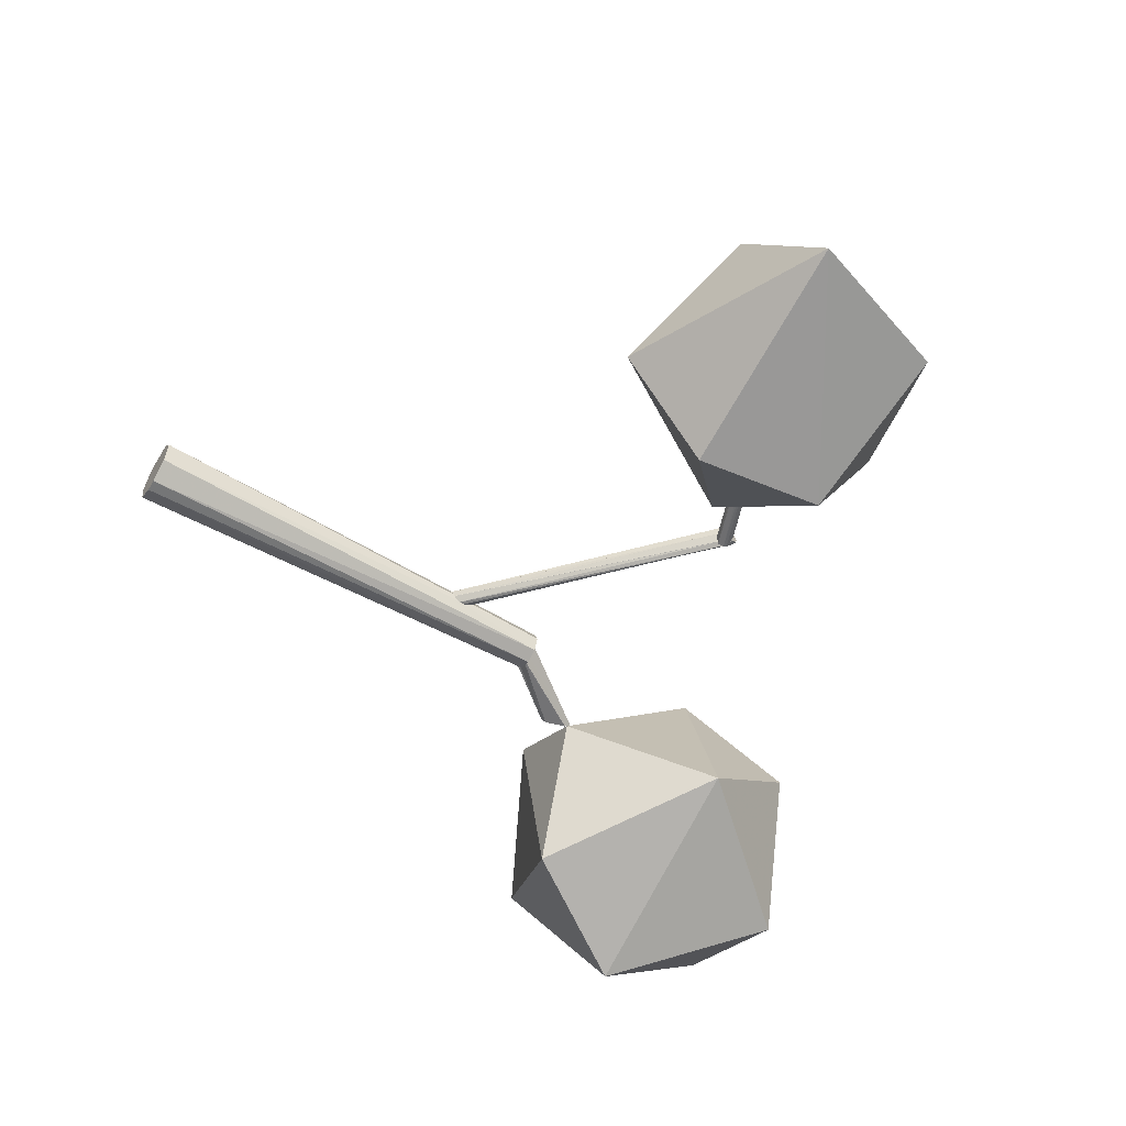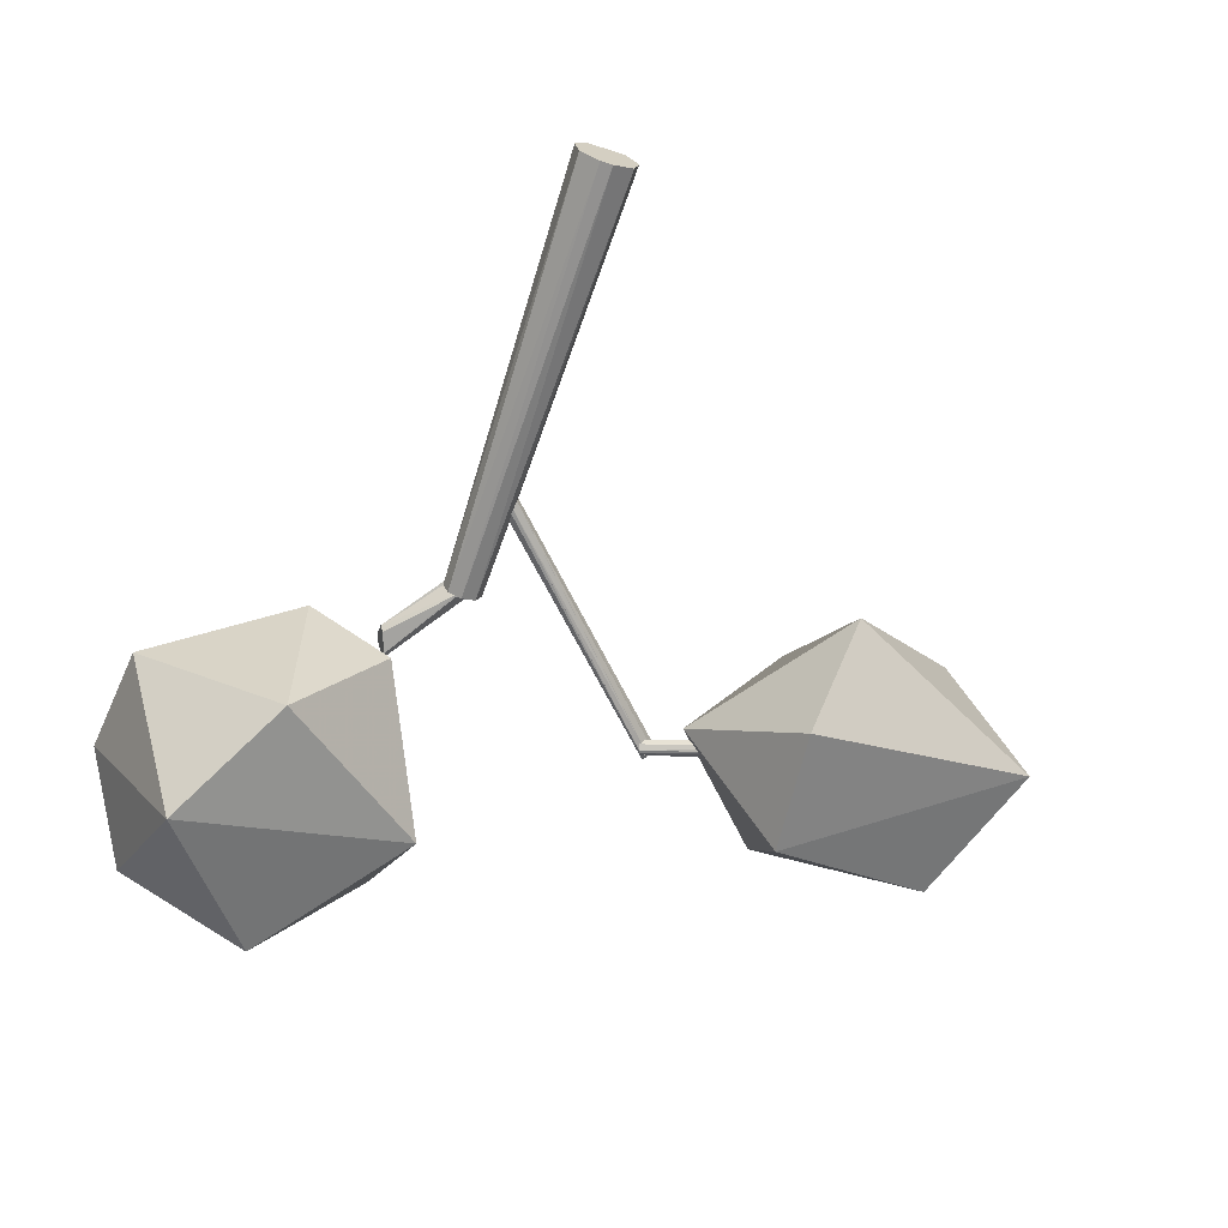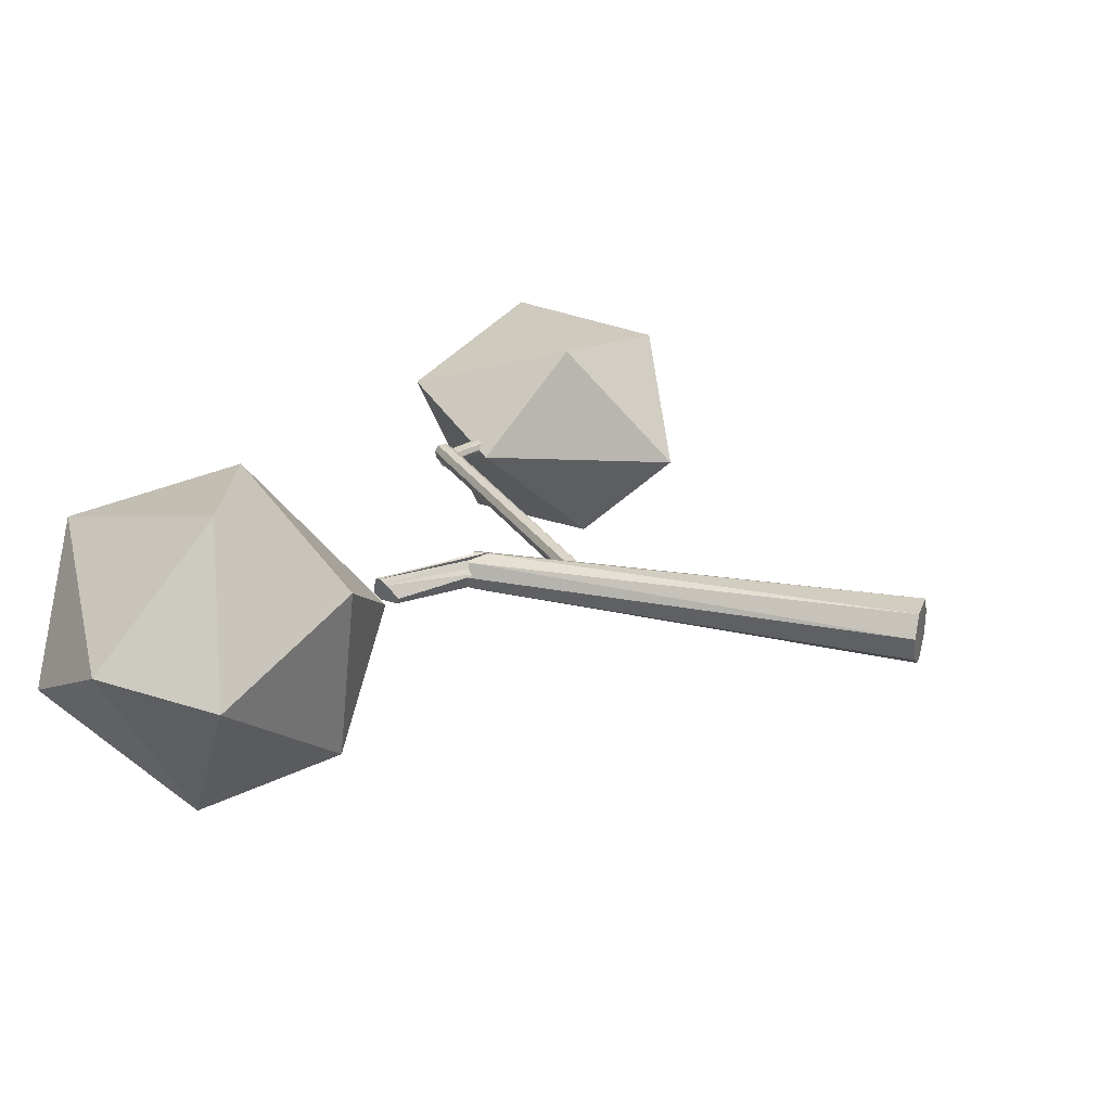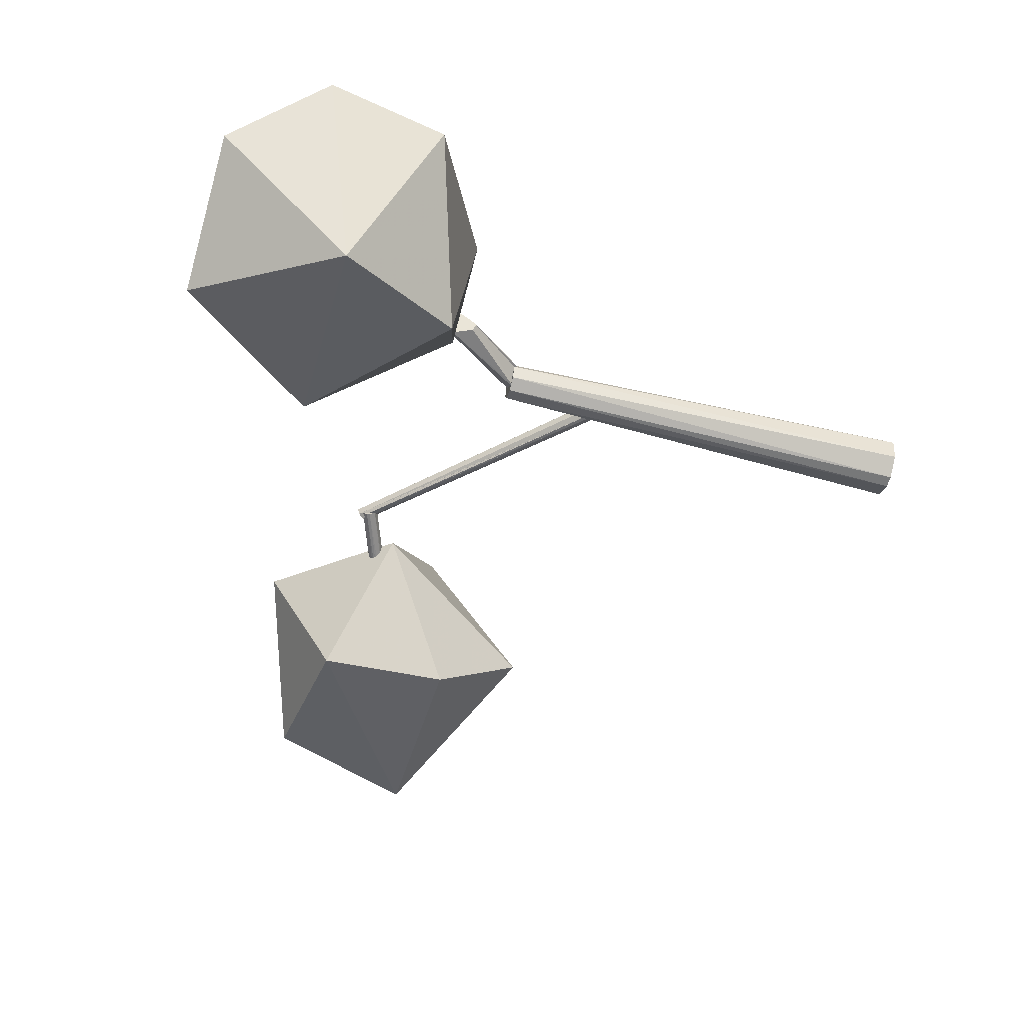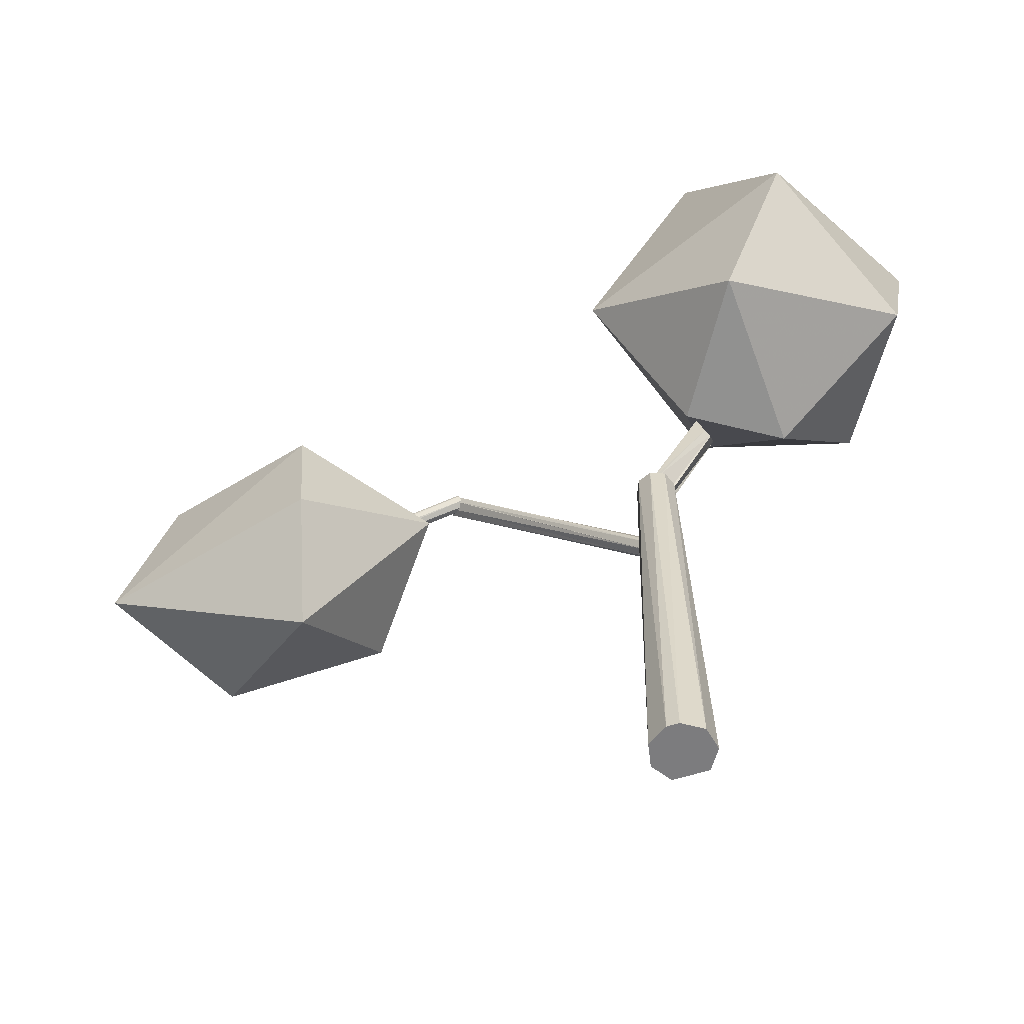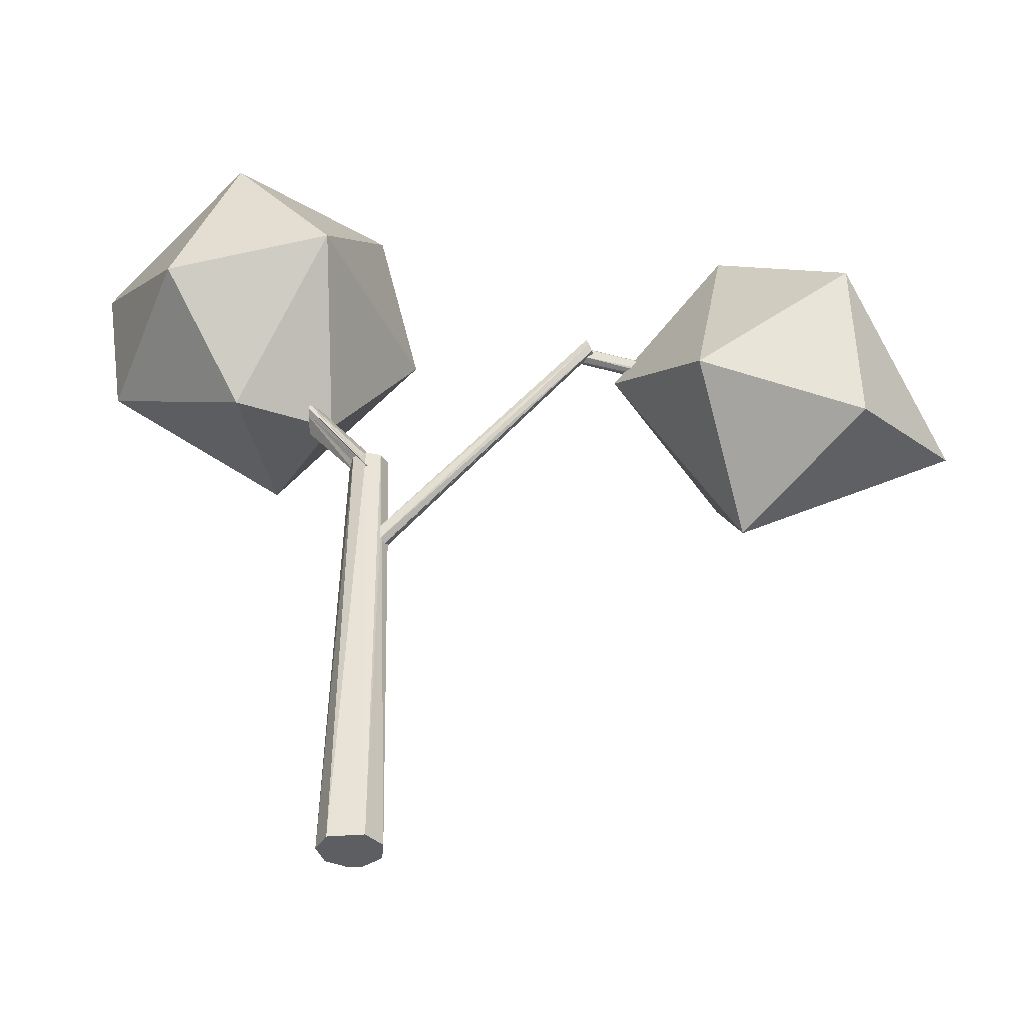
<metadata>
{"format":"obj","ext":"obj","renderer":"f3d","projection":"perspective","resolution":1024,"background":"white","views":[{"elev":-57.2,"azim":59.3,"up":"+Z"},{"elev":-67.3,"azim":-18.3,"up":"+Z"},{"elev":25.3,"azim":-72.1,"up":"+Z"},{"elev":-57.2,"azim":-104.8,"up":"+Z"},{"elev":-58.9,"azim":-161.7,"up":"+Y"},{"elev":-37.9,"azim":6.1,"up":"+Y"}]}
</metadata>
<code>
o Cylinder.002
v -0.4737 0.6413 0.3121
v -0.2621 0.6095 -0.3689
v -1.328 0.7582 -0.06267
v -0.3518 0.9564 -0.07269
v -1.139 1.069 -0.251
v -0.5054 0.1382 -0.1083
v -0.7993 0.1244 0.07283
v -0.777 0.1972 -0.5294
v -1.283 0.3588 -0.1425
v -0.9999 0.4823 0.3705
v -1.022 0.6023 -0.6756
v -0.8249 1.088 0.2121
v -0.6726 1.08 -0.4935
v 1.271 -0.2449 0.255
v 1.549 -0.1338 -0.1706
v 0.8464 0.5424 0.1272
v 0.8643 -0.4478 -0.08146
v 0.7871 -0.1381 -0.3625
v 0.4741 0.1373 0.01904
v 0.7624 -0.07702 0.3479
v 0.8291 0.2978 -0.3354
v 1.253 0.2633 0.3399
v 1.379 0.367 -0.1676
v 0.394 0.2723 0.04802
v 0.5824 0.2019 0.03776
v 0.5756 0.1987 0.04409
v 0.5777 0.1941 0.04788
v 0.4002 0.2557 0.06253
v 0.3873 0.2851 0.08158
v 0.3938 0.2728 0.04741
v 0.5827 0.2021 0.03734
v 0.576 0.1874 0.04963
v 0.3966 0.2619 0.0877
v 0.383 0.2978 0.05961
v 0.3863 0.2925 0.03464
v 0.5884 0.2041 0.03045
v 0.5758 0.1867 0.04982
v 0.4008 0.2543 0.06274
v 0.4054 0.2418 0.07437
v -0.2969 -0.4102 0.03159
v -0.2877 -0.3843 0.00988
v 0.3951 0.2714 0.03113
v 0.3955 0.271 0.02673
v 0.5929 0.2017 0.01709
v 0.5706 0.1798 0.04883
v 0.4073 0.2388 0.06025
v -0.2955 -0.4582 0.03173
v -0.2957 -0.4575 0.03201
v -0.2972 -0.4123 0.03219
v -0.2942 -0.4043 0.02733
v -0.2885 -0.3861 0.01196
v -0.2797 -0.3826 -0.009538
v -0.2804 -0.3841 -0.01298
v -0.2808 -0.3856 -0.01524
v 0.3951 0.2724 0.02132
v 0.3974 0.2667 0.02281
v 0.3956 0.2707 0.02588
v 0.5944 0.199 0.008753
v 0.5634 0.1705 0.04748
v 0.3843 0.2292 0.0591
v 0.4052 0.2439 0.06107
v -0.2852 -0.4677 0.01098
v -0.292 -0.4598 0.02655
v -0.2946 -1.577 0.07637
v -0.3063 -0.1136 0.03137
v -0.2875 -0.1136 -0.0141
v -0.2822 -0.4047 -0.02443
v -0.2835 -0.4136 -0.0284
v 0.3778 0.2771 0.02741
v 0.3844 0.2678 0.02085
v 0.5934 0.1972 0.006995
v 0.5569 0.1663 0.04426
v 0.3833 0.2287 0.0587
v -0.2509 -1.577 0.01089
v 0.3731 0.2789 0.02935
v -0.3063 -0.1136 -0.05958
v 0.3773 0.2773 0.02761
v 0.3842 0.2679 0.02087
v 0.3666 0.2642 0.01367
v 0.5897 0.1904 0.000281
v 0.5564 0.166 0.04398
v 0.3799 0.2246 0.04843
v -0.2849 -0.4679 0.01027
v -0.3518 -0.1136 0.05021
v 0.3729 0.2784 0.0291
v -0.2837 -0.416 -0.0291
v 0.3729 0.2789 0.02783
v 0.5854 0.1843 -0.003872
v 0.5478 0.1654 0.03744
v 0.3799 0.2246 0.0484
v -0.2776 -0.457 -0.008267
v -0.409 -1.577 0.07637
v -0.3973 -0.1136 0.03137
v -0.4161 -0.1136 -0.0141
v 0.3723 0.2769 0.02836
v -0.2832 -0.4315 -0.02909
v 0.3658 0.2605 0.02012
v 0.3629 0.2541 0.01216
v 0.5803 0.1791 -0.004569
v 0.547 0.1653 0.0368
v 0.3788 0.2245 0.04748
v -0.2788 -0.4565 -0.01395
v -0.3719 -1.577 -0.1101
v -0.3973 -0.1136 -0.05958
v -0.2662 -1.577 -0.06635
v 0.3656 0.2599 0.02003
v 0.5729 0.1734 -0.00217
v 0.5448 0.1636 0.03201
v 0.3686 0.2244 0.04085
v 0.5448 0.1652 0.03514
v -0.279 -0.4561 -0.01499
v -0.4527 -1.577 0.01089
v -0.4373 -1.577 -0.06635
v -0.3518 -0.1136 -0.07841
v -0.2829 -0.4331 -0.02853
v -0.3317 -1.577 -0.1101
v 0.3606 0.2452 0.02246
v 0.3571 0.2358 0.0214
v 0.5607 0.165 0.004281
v 0.546 0.1614 0.02519
v 0.3631 0.2318 0.02587
v -0.2816 -0.4376 -0.02561
v 0.357 0.2348 0.02418
v 0.5549 0.1629 0.01122
v 0.546 0.1613 0.02487
v 0.3681 0.2244 0.04043
v 0.3631 0.2318 0.02593
v 0.3617 0.2326 0.02527
v 0.5528 0.1625 0.01446
v -0.566 0.06654 -0.04728
v -0.4138 -0.1294 -0.007425
v -0.4116 -0.1277 -0.002114
v -0.5659 0.1081 -0.004676
v -0.565 0.06752 -0.04935
v -0.4155 -0.1136 -0.0126
v -0.4052 -0.1136 0.01215
v -0.5654 0.1137 -0.000433
v -0.5644 0.06803 -0.05046
v -0.4133 -0.1136 -0.01525
v -0.4147 -0.1136 -0.01353
v -0.3897 -0.1136 0.03137
v -0.5647 0.1216 0.005507
v -0.5546 0.07754 -0.07074
v -0.3726 -0.1136 -0.06548
v -0.3858 -0.1136 0.03612
v -0.5646 0.1235 0.006933
v -0.5299 0.1443 -0.07791
v -0.3656 -0.1136 -0.06562
v -0.3774 -0.1136 -0.05958
v -0.3471 -0.1136 -0.04267
v -0.338 -0.1136 0.01824
v -0.3608 -0.1136 0.04649
v -0.3486 -0.1136 0.03137
v -0.3481 -0.1722 0.05602
v -0.5639 0.1312 0.01274
v -0.5291 0.1531 -0.07129
v -0.3607 -0.1136 -0.05958
v -0.5571 0.1463 0.007549
v -0.5546 0.1487 0.002318
v -0.353 -0.1457 0.05078
v -0.3539 -0.1671 0.05117
v -0.5587 0.1447 0.01087
v -0.5279 0.166 -0.06168
v -0.3186 -0.1136 -0.007184
v -0.3207 -0.1136 -0.003338
v -0.5489 0.1542 -0.009329
v -0.3514 -0.1734 0.05128
v -0.5484 0.1545 -0.01057
v -0.3502 -0.1542 0.05094
v -0.3495 -0.1727 0.05127
v -0.3425 -0.1702 0.0483
f 24 25 26 27 28
f 25 24 30 31
f 32 28 27
f 31 30 36
f 37 38 28 32
f 34 29 51 41
f 30 24 28 38 61 39 33 29 34 35 42
f 36 30 42 43 44
f 33 39 47 48
f 49 40 29 33
f 29 40 50 51
f 34 41 52 53
f 54 35 34 53
f 35 55 56 57 43 42
f 44 43 57 58
f 59 60 46 45
f 61 38 37 45 46
f 49 33 48
f 39 62 63 47
f 47 63 74 64 65 50 40 49 48
f 50 65 66 52 41 51
f 35 54 67 68
f 56 55 70
f 58 57 56 71
f 72 60 59
f 46 39 61
f 63 62 83 91 74
f 54 53 52 66 67
f 70 55 78
f 71 56 70 78 69 87 79 80
f 81 73 60 72
f 82 62 39 46 60 73
f 84 65 64
f 66 65 84 93 94 104 114 76
f 76 105 122 115 96 86 68 67 66
f 77 87 69
f 80 79 88
f 89 90 82 73 81
f 83 62 82 90
f 84 64 92
f 75 87 77
f 85 87 75
f 85 75 77 69 78 55 35 68 86 97 95
f 88 79 98 99
f 100 101 90 89
f 84 92 93
f 95 87 85
f 96 106 97 86
f 99 98 107
f 108 109 101 100 110
f 102 91 83 90 101
f 105 74 91 102 111 122
f 93 92 112
f 93 112 94
f 94 113 104
f 97 106 117 98 79 87 95
f 76 116 105
f 107 98 118 119
f 120 109 108
f 116 103 113 112 92 64 74 105
f 94 112 113
f 104 113 103
f 114 116 76
f 104 103 114
f 128 123 117 106 96 115
f 118 98 117 123
f 119 118 124
f 125 126 109 120
f 127 121 111 102
f 111 121 128 115 122
f 103 116 114
f 128 121 129 124 118 123
f 129 121 127 126 125
f 127 102 101 109 126
f 130 131 132 133
f 134 135 131 130
f 135 136 132 131
f 133 132 136 137
f 138 139 140 135 134
f 137 136 141 142
f 142 141 145 146
f 147 148 144 143
f 149 139 138 143 144
f 141 136 135 140 151 153
f 152 145 141 153
f 145 161 167 154 155 146
f 156 150 157 148 147
f 148 157 149 144
f 149 157 150 139
f 151 140 139 150 164 165
f 158 152 153 159
f 155 154 162
f 163 164 150 156
f 151 165 166 159 153
f 161 145 152 160
f 168 164 163
f 166 165 164 168
f 169 170 167 161 160
f 154 167 170 171
f 171 169 160 152 158 162 154
f 170 169 171
f 155 162 158 159 166 168 163 156 147 143 138 134 130 133 137 142 146
f 1 6 2
f 1 2 4
f 3 12 5
f 11 3 5
f 13 11 5
f 12 13 5
f 12 4 13
f 2 13 4
f 9 3 11
f 10 12 3
f 1 4 12
f 2 11 13
f 2 8 11
f 11 8 9
f 9 10 3
f 10 1 12
f 6 8 2
f 6 7 8
f 7 9 8
f 7 10 9
f 7 1 10
f 7 6 1
f 14 17 15
f 23 21 16
f 22 23 16
f 22 15 23
f 19 16 21
f 20 22 16
f 14 15 22
f 15 21 23
f 15 18 21
f 21 18 19
f 19 20 16
f 20 14 22
f 17 18 15
f 17 19 18
f 17 20 19
f 17 14 20

</code>
